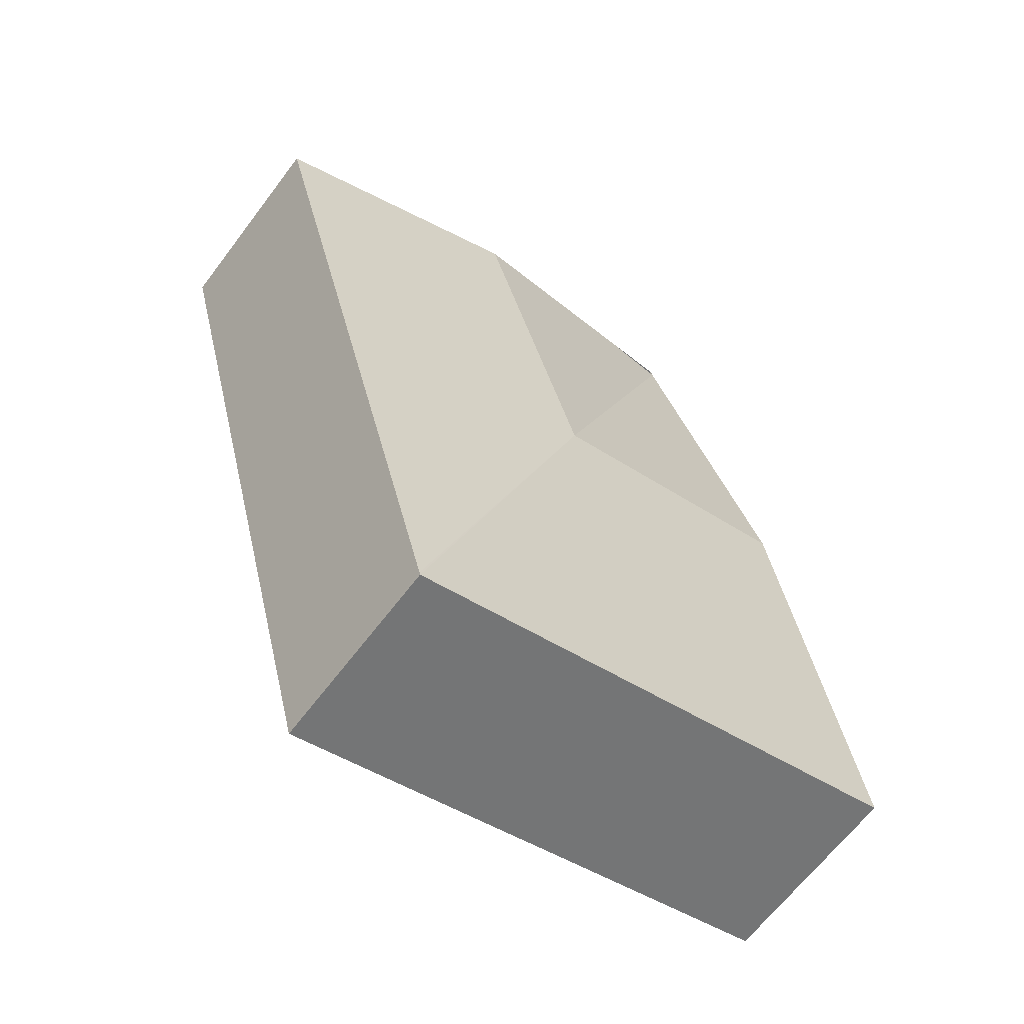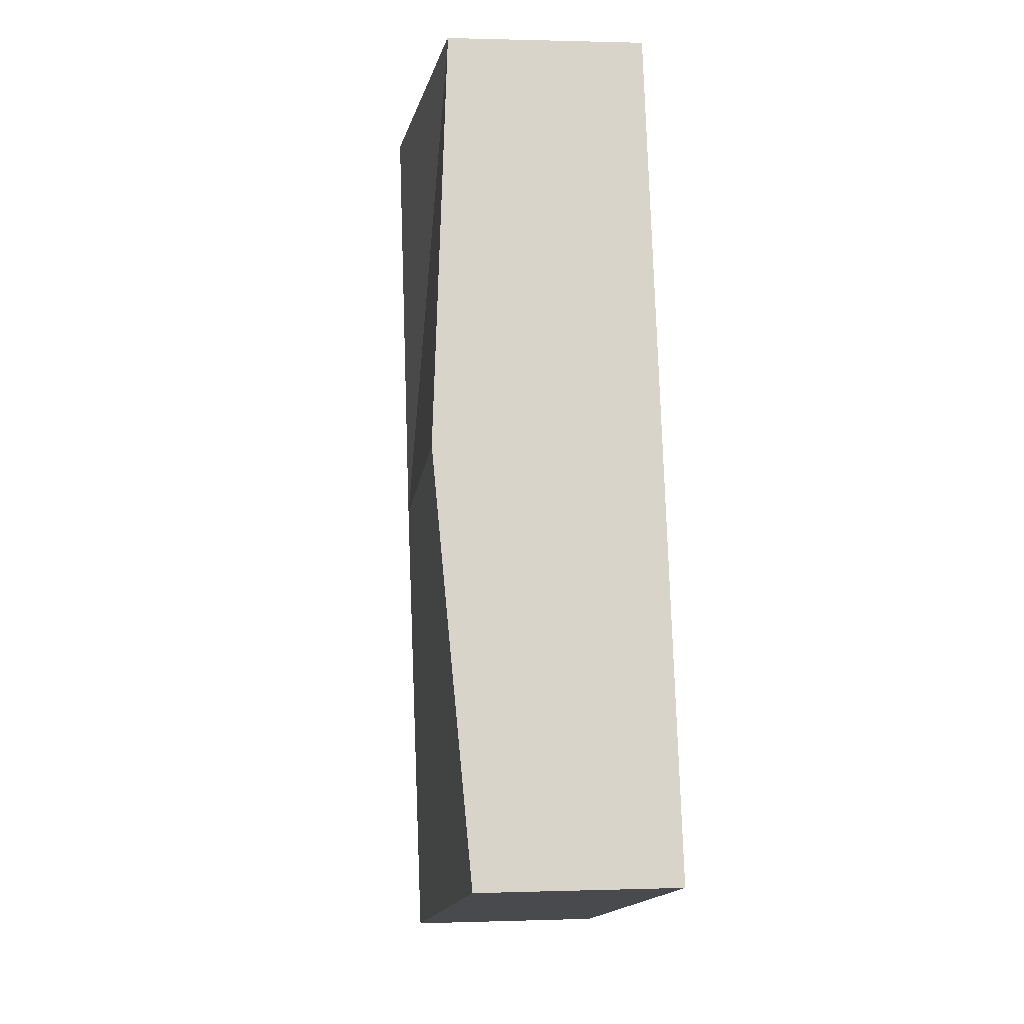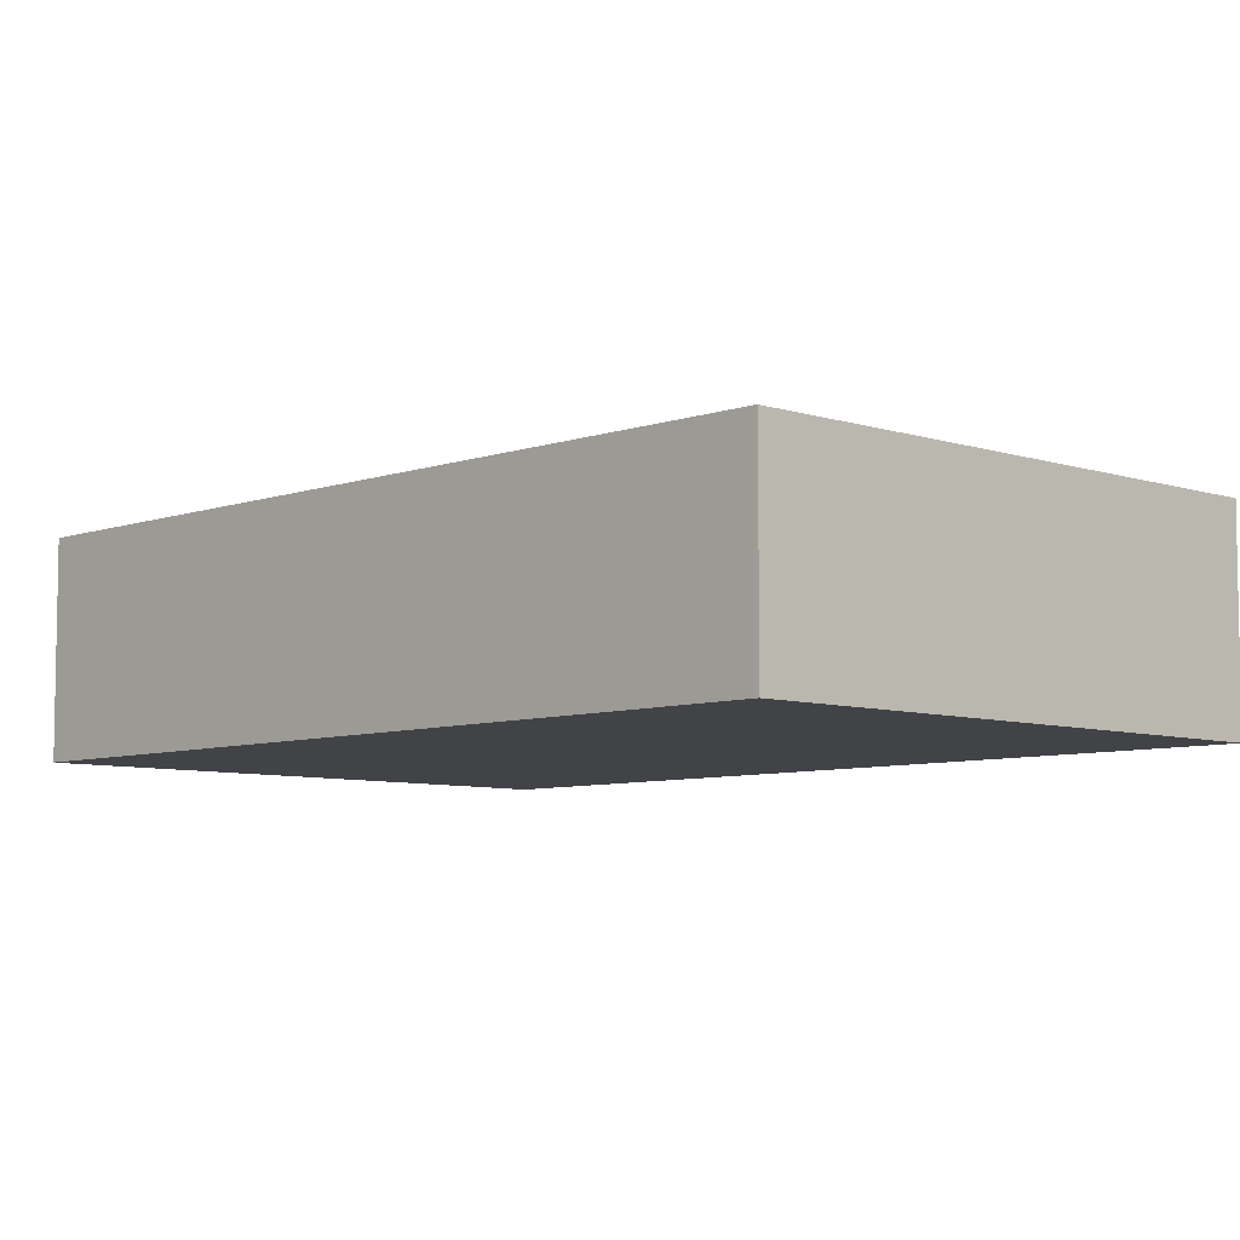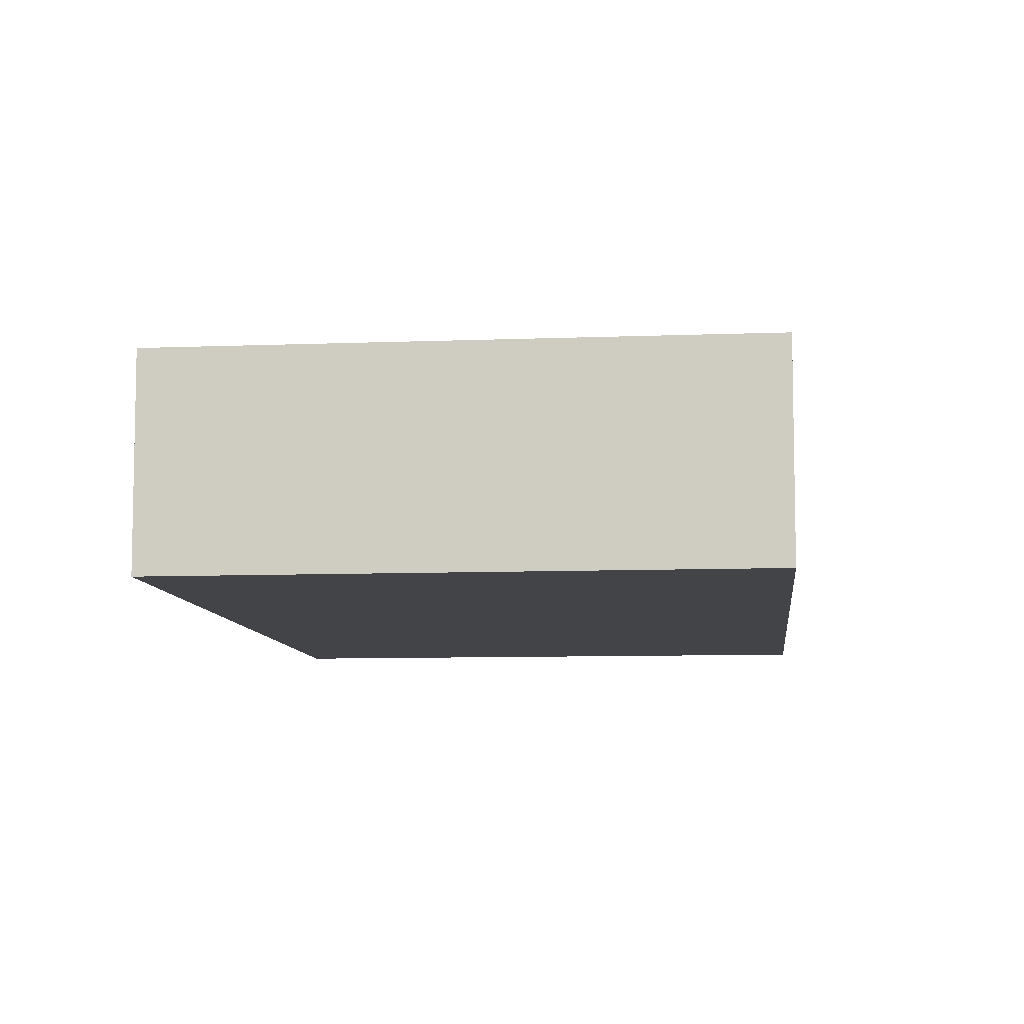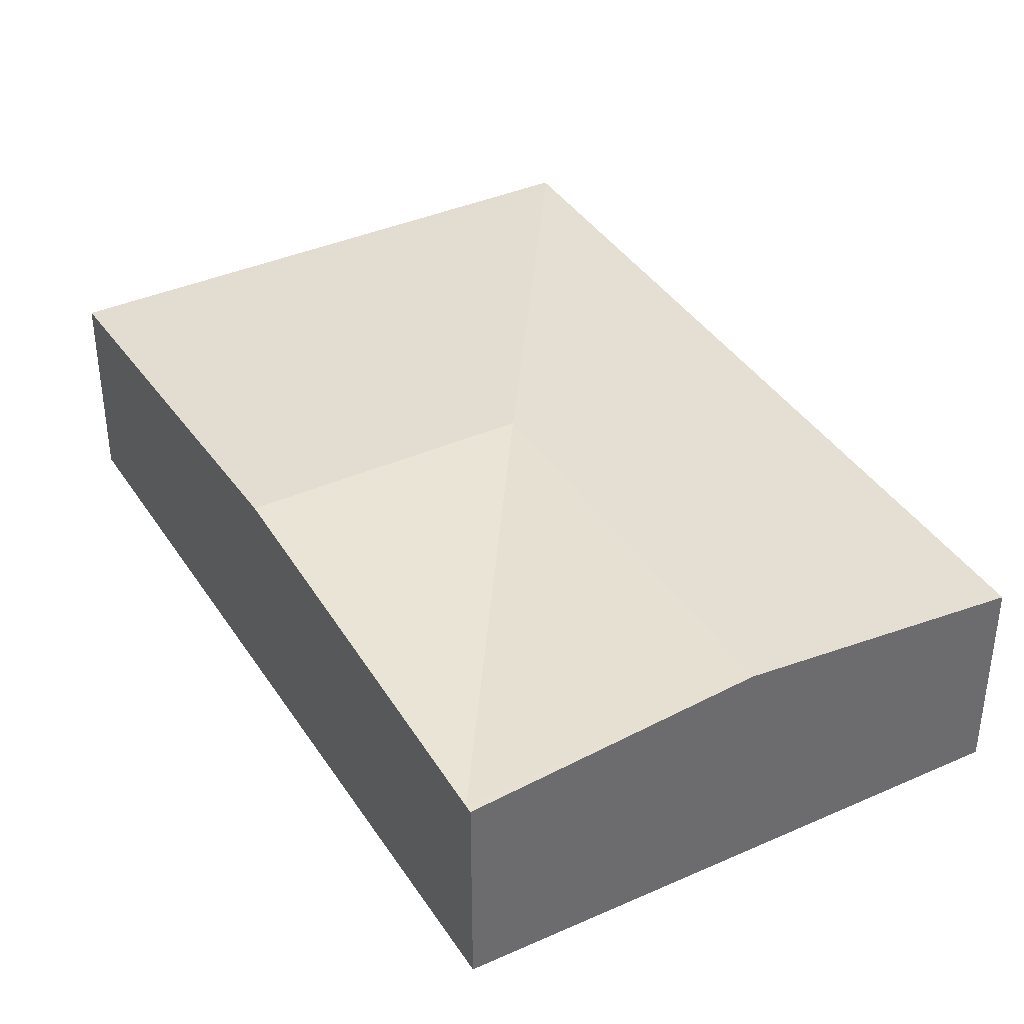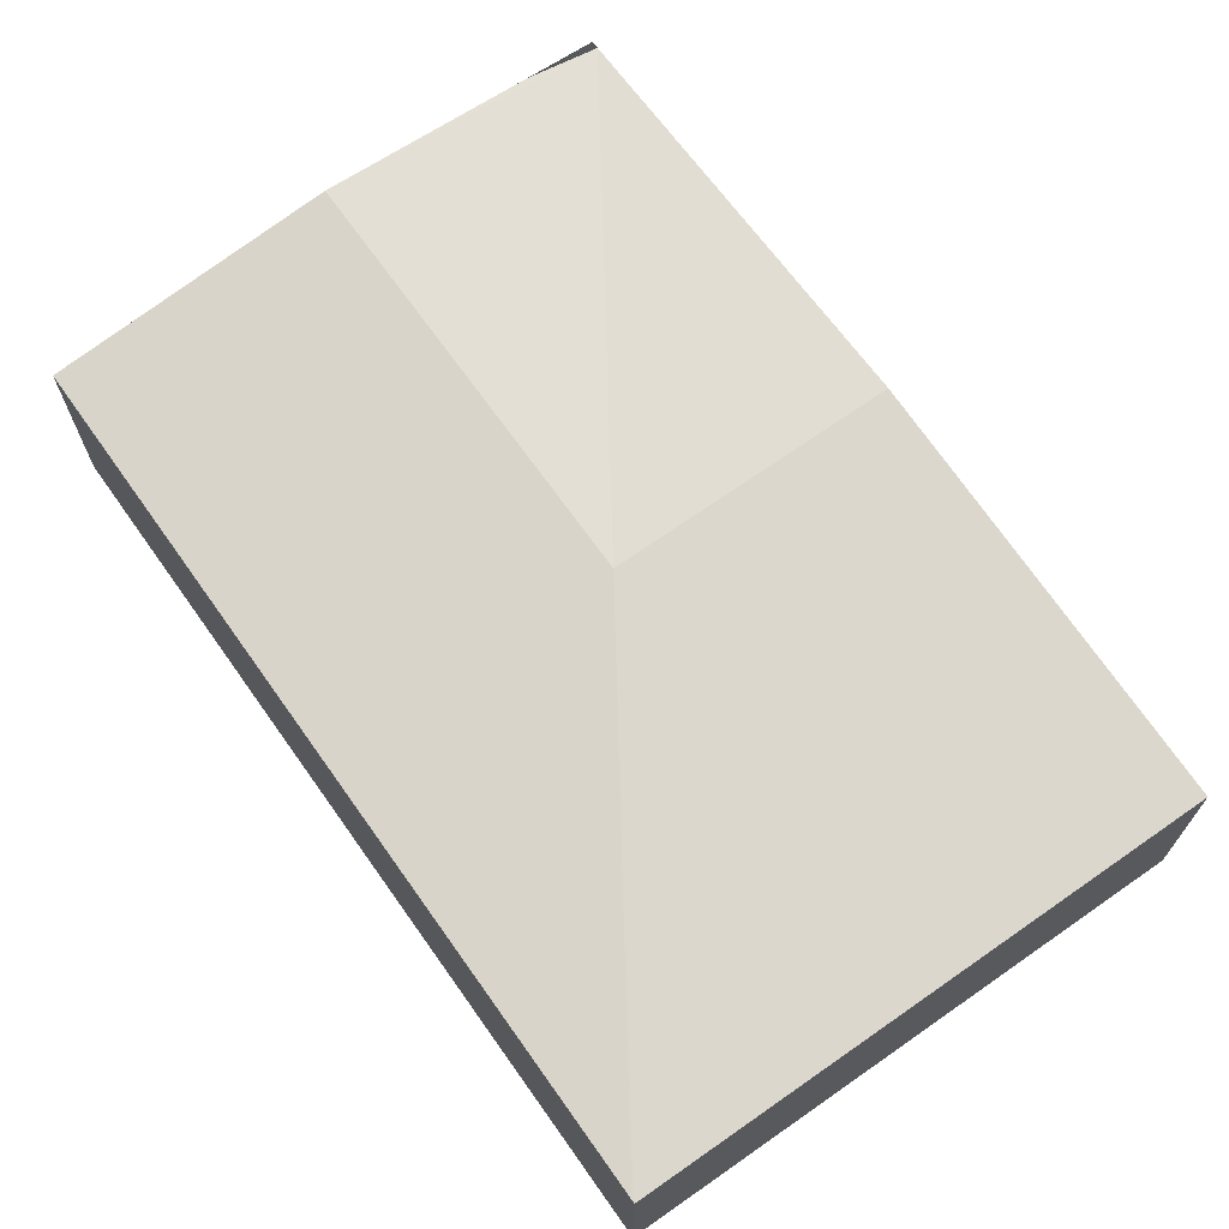
<metadata>
{"format":"obj","ext":"obj","renderer":"f3d","projection":"perspective","resolution":1024,"background":"white","views":[{"elev":-64.8,"azim":143.0,"up":"+Z"},{"elev":1.3,"azim":-97.4,"up":"+Z"},{"elev":-6.9,"azim":150.7,"up":"+Y"},{"elev":-8.3,"azim":-159.2,"up":"+Y"},{"elev":38.8,"azim":-14.4,"up":"+Y"},{"elev":70.3,"azim":159.5,"up":"+Y"}]}
</metadata>
<code>
v  2.887 1.708 2.578
v  5.758 1.508 5.14
v  4.125 1.505 -1.04
v  3.721 1.708 5.681
v  4.118 1.504 -1.065
v  0.68 1.67 2.529
v  0 1.504 9.209e-17
v  0.836 1.708 3.109
v  1.658 1.507 6.169
v  2.18 1.556 6.09
v  1.673 -3.812e-16 6.225
v  1.673 1.507 6.225
v  2.18 -3.729e-16 6.09
v  3.721 -3.479e-16 5.681
v  5.758 -3.147e-16 5.14
v  4.125 6.368e-17 -1.04
v  4.118 6.521e-17 -1.065
v  0 0 0
v  0.68 -1.549e-16 2.529
v  0.836 -1.904e-16 3.109
v  1.658 -3.777e-16 6.169
g defaultobject
f 1 2 3
f 2 1 4
f 1 3 5
f 6 5 7
f 5 6 1
f 1 6 8
f 1 8 9
f 4 9 10
f 1 9 4
f 11 10 12
f 10 11 4
f 4 11 13
f 4 13 14
f 4 14 2
f 2 14 15
f 15 3 2
f 3 15 16
f 3 16 5
f 5 16 17
f 17 7 5
f 7 17 18
f 18 6 7
f 6 18 19
f 6 19 8
f 8 19 9
f 9 19 20
f 9 20 21
f 9 21 12
f 12 21 11
f 16 18 17
f 18 16 15
f 18 15 19
f 19 15 20
f 20 15 21
f 21 15 14
f 21 14 13
f 21 13 11

</code>
